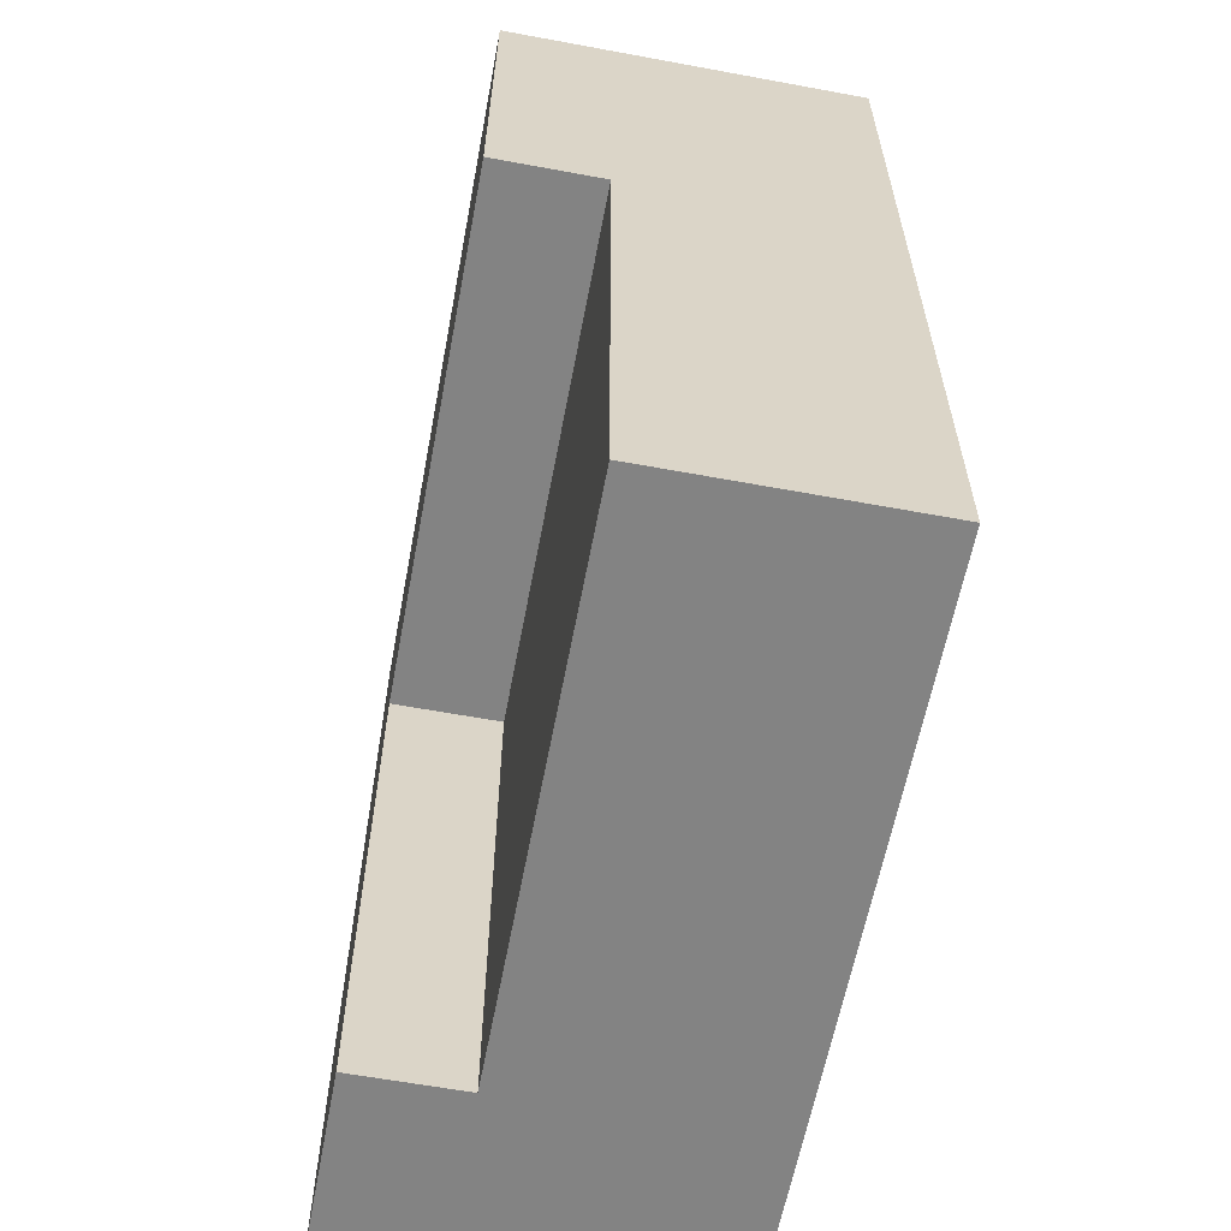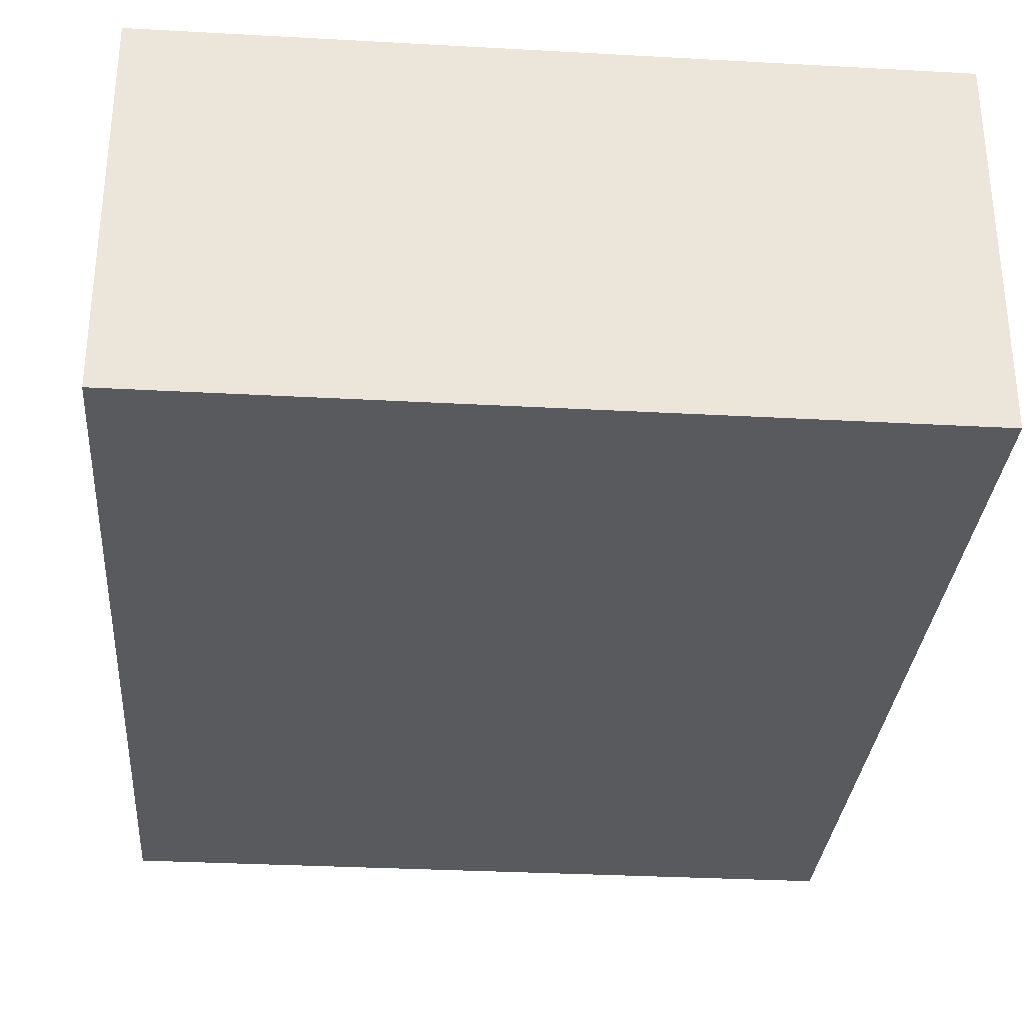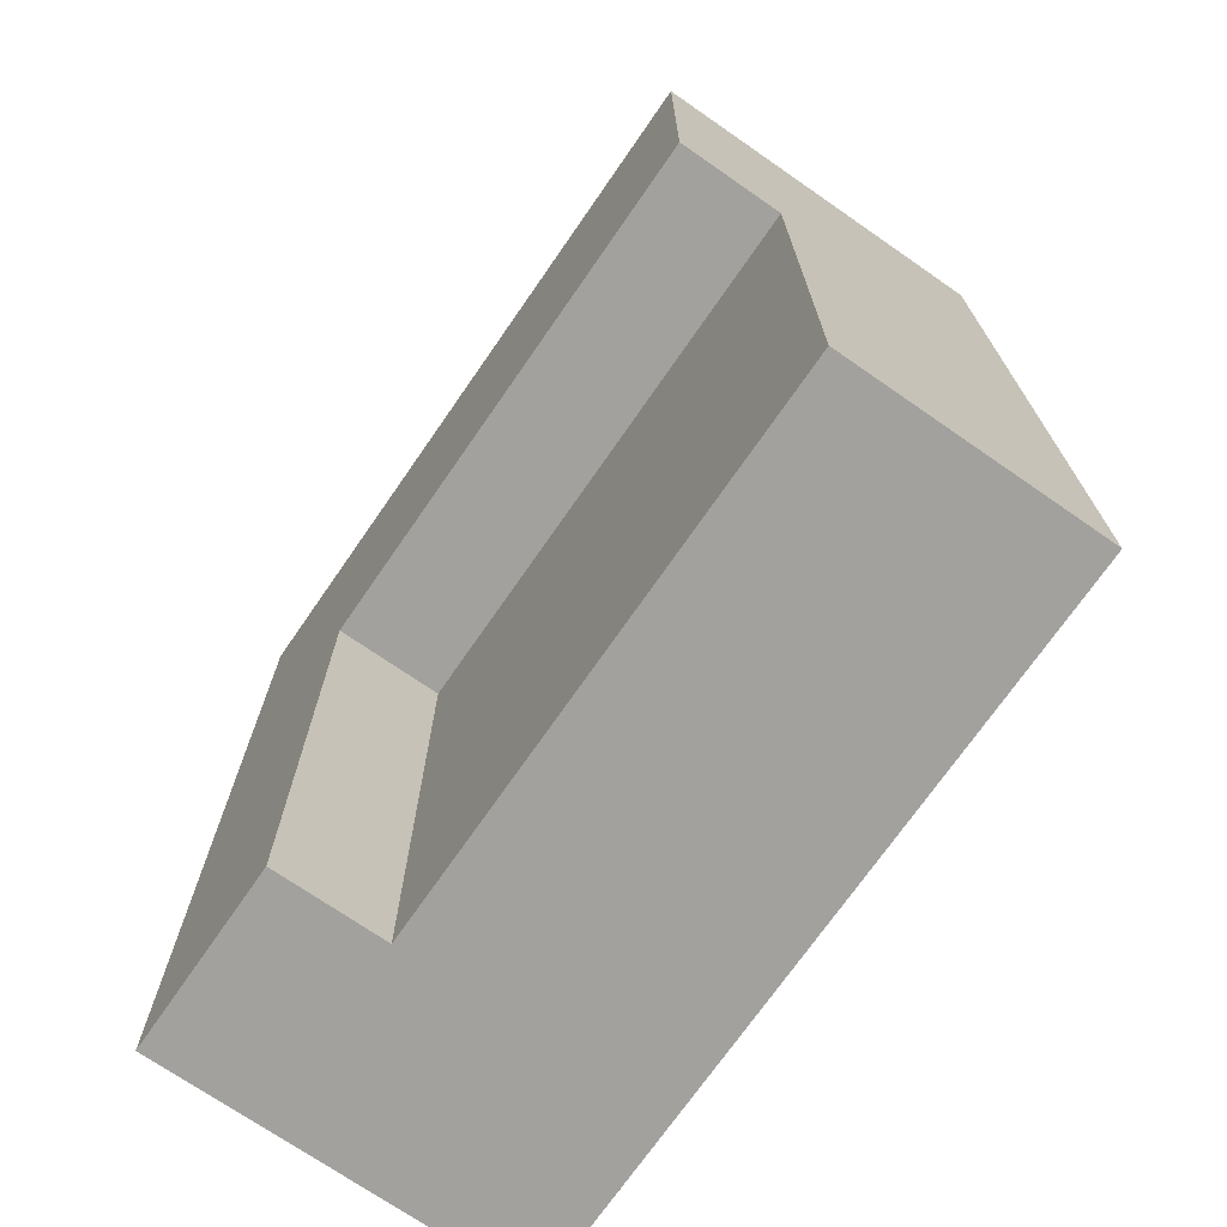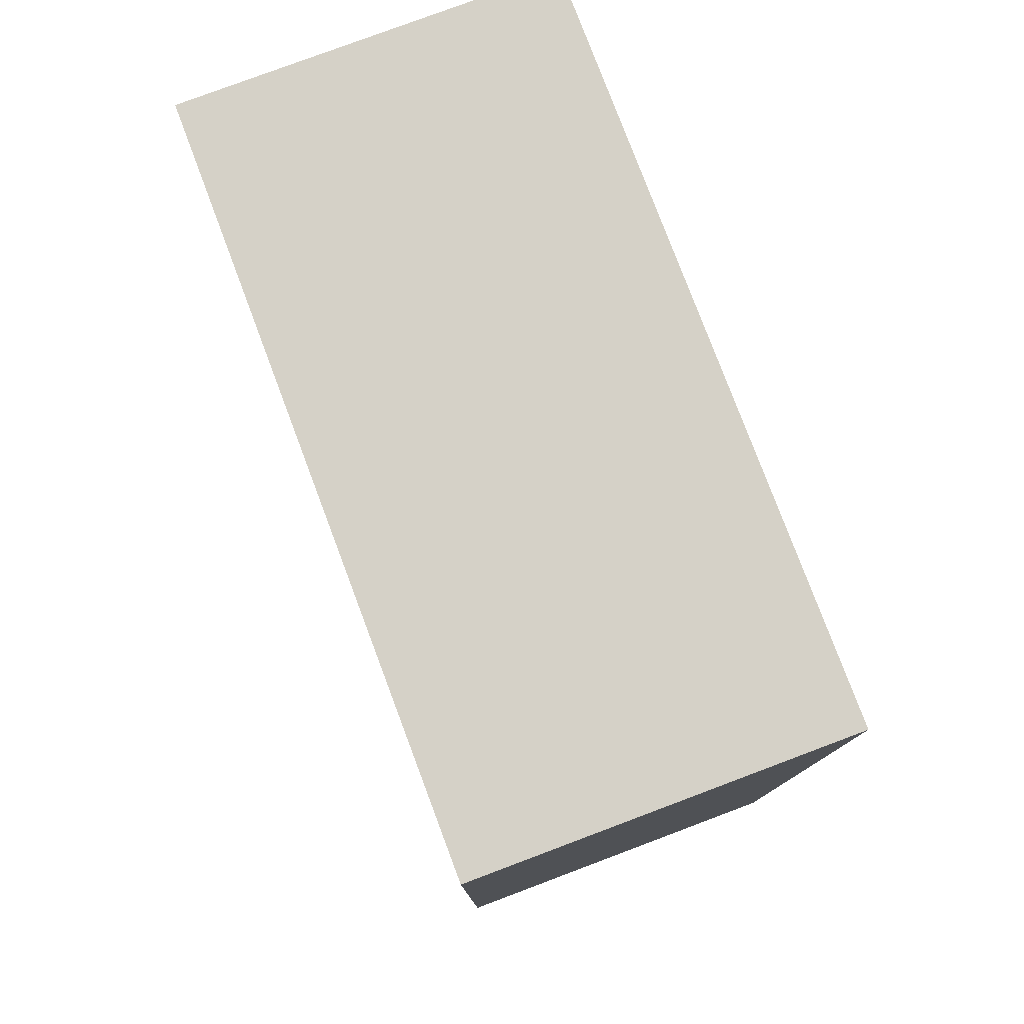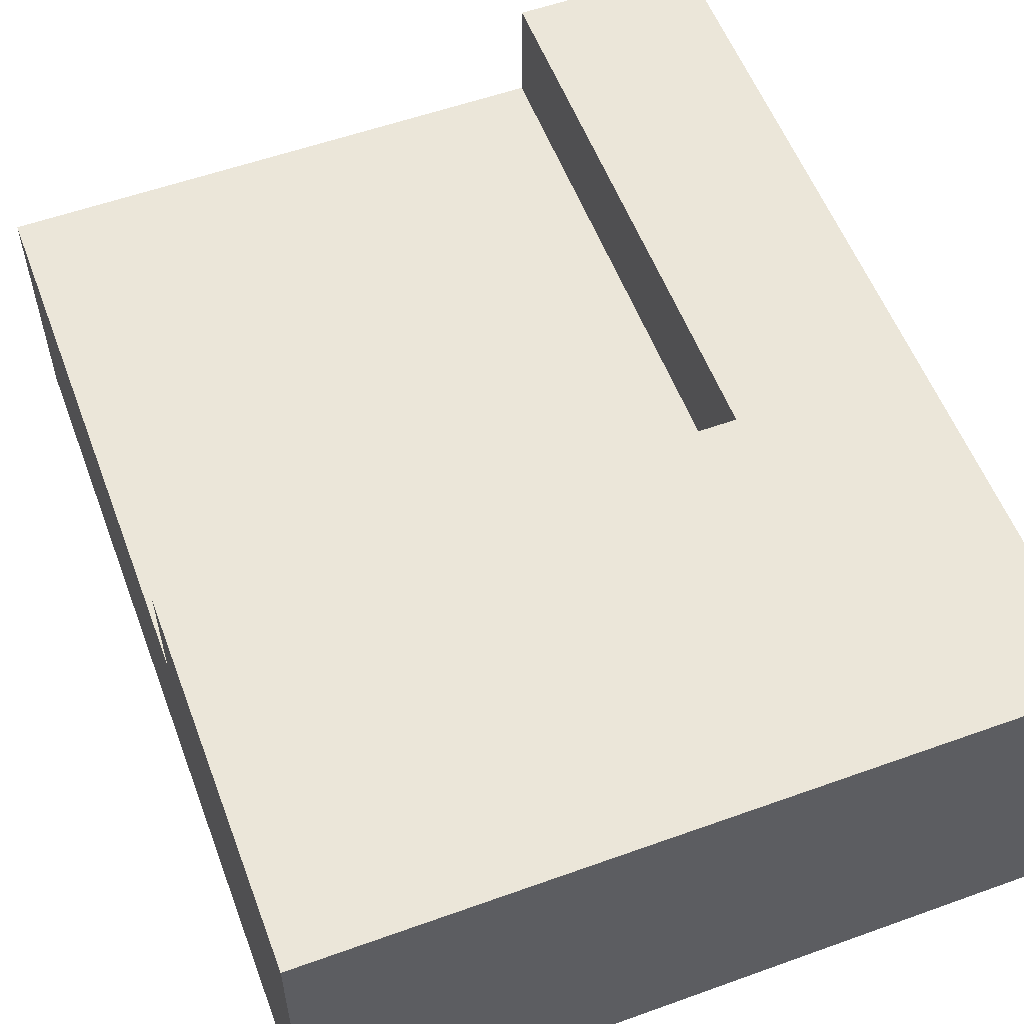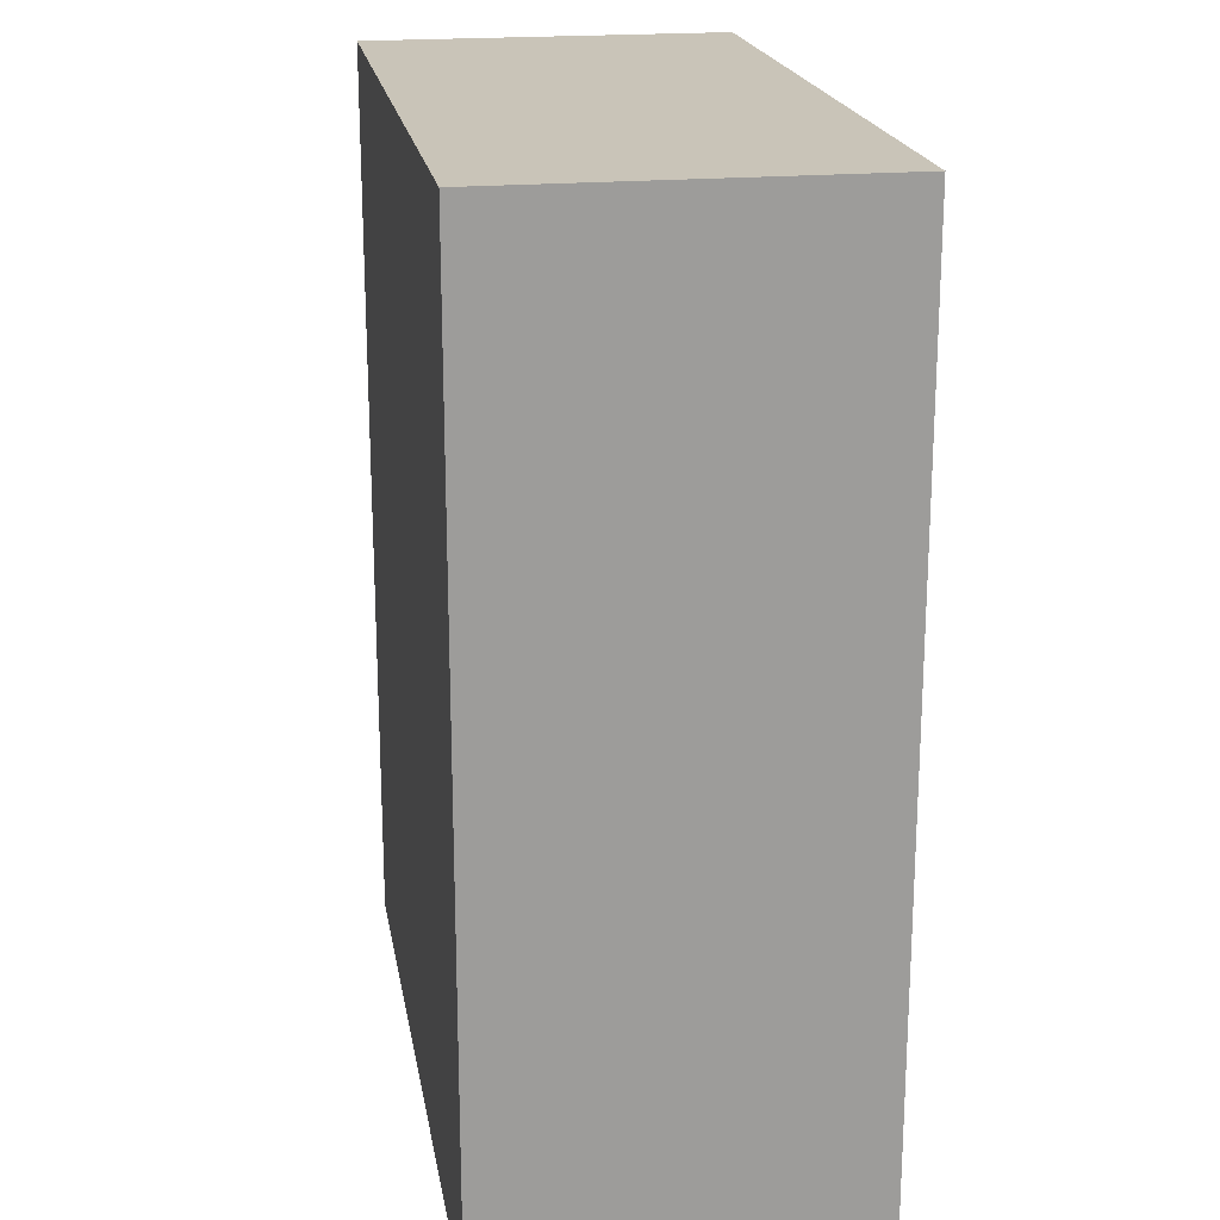
<metadata>
{"format":"obj","ext":"obj","renderer":"f3d","projection":"perspective","resolution":1024,"background":"white","views":[{"elev":-61.0,"azim":-100.7,"up":"+Z"},{"elev":-31.3,"azim":-4.5,"up":"+Y"},{"elev":-72.0,"azim":-124.7,"up":"+Z"},{"elev":78.7,"azim":69.4,"up":"+Z"},{"elev":56.3,"azim":-20.6,"up":"+Y"},{"elev":20.1,"azim":80.4,"up":"+Z"}]}
</metadata>
<code>
v 1.5 1 1.5
v 1.5 1 0
v 1.5 0.7 0
v 1.5 0.7 1.5
v 0 1 1.5
v 1.5 1 1.5
v 1.5 0.7 1.5
v 0 0.7 1.5
v 0 0.7 1.5
v 1.5 0.7 1.5
v 1.5 0.7 0
v 0 0.7 0
v 0 0.7 0
v 1.5 0.7 0
v 1.5 1 0
v 2 1 0
v 2 0 0
v 0 0 0
v 0 0 2.5
v 0 0 0
v 2 0 0
v 2 0 2.5
v 0 1 2.5
v 0 0 2.5
v 2 0 2.5
v 2 1 2.5
v 1.5 1 1.5
v 0 1 1.5
v 0 1 2.5
v 2 1 2.5
v 2 1 0
v 1.5 1 0
v 2 0 0
v 2 1 0
v 2 1 2.5
v 2 0 2.5
v 0 0.7 1.5
v 0 0.7 0
v 0 0 0
v 0 0 2.5
v 0 1 2.5
v 0 1 1.5
g 54ef28ca-e2c5-11ea-aa24-54bf646e7e1f
f 1 2 4
f 4 2 3
g 54efc534-e2c5-11ea-9305-54bf646e7e1f
f 5 6 8
f 8 6 7
g 54f03a90-e2c5-11ea-846f-54bf646e7e1f
f 10 11 9
f 9 11 12
g 54a5e380-e2c5-11ea-9d25-54bf646e7e1f
f 13 14 18
f 18 14 17
f 17 14 16
f 16 14 15
g 54a4aad4-e2c5-11ea-880a-54bf646e7e1f
f 19 20 22
f 22 20 21
g 54a4f8fa-e2c5-11ea-ab3e-54bf646e7e1f
f 23 24 26
f 26 24 25
g 54a59558-e2c5-11ea-bb35-54bf646e7e1f
f 28 29 27
f 27 29 30
f 27 30 31
f 31 32 27
g 54a631a2-e2c5-11ea-aee4-54bf646e7e1f
f 34 35 33
f 33 35 36
g 54a67fc8-e2c5-11ea-8716-54bf646e7e1f
f 38 39 37
f 37 39 40
f 37 40 41
f 41 42 37

</code>
